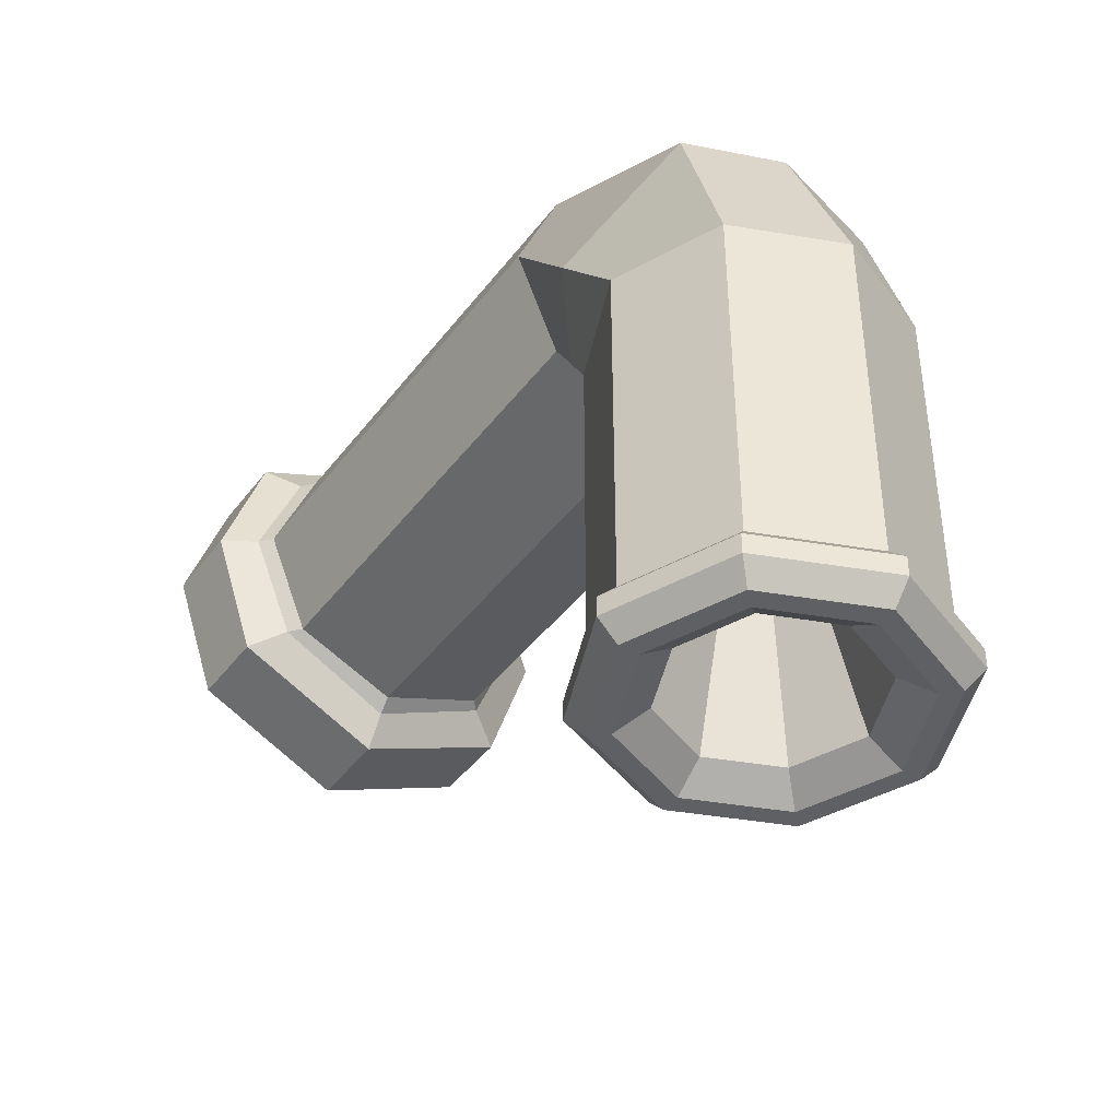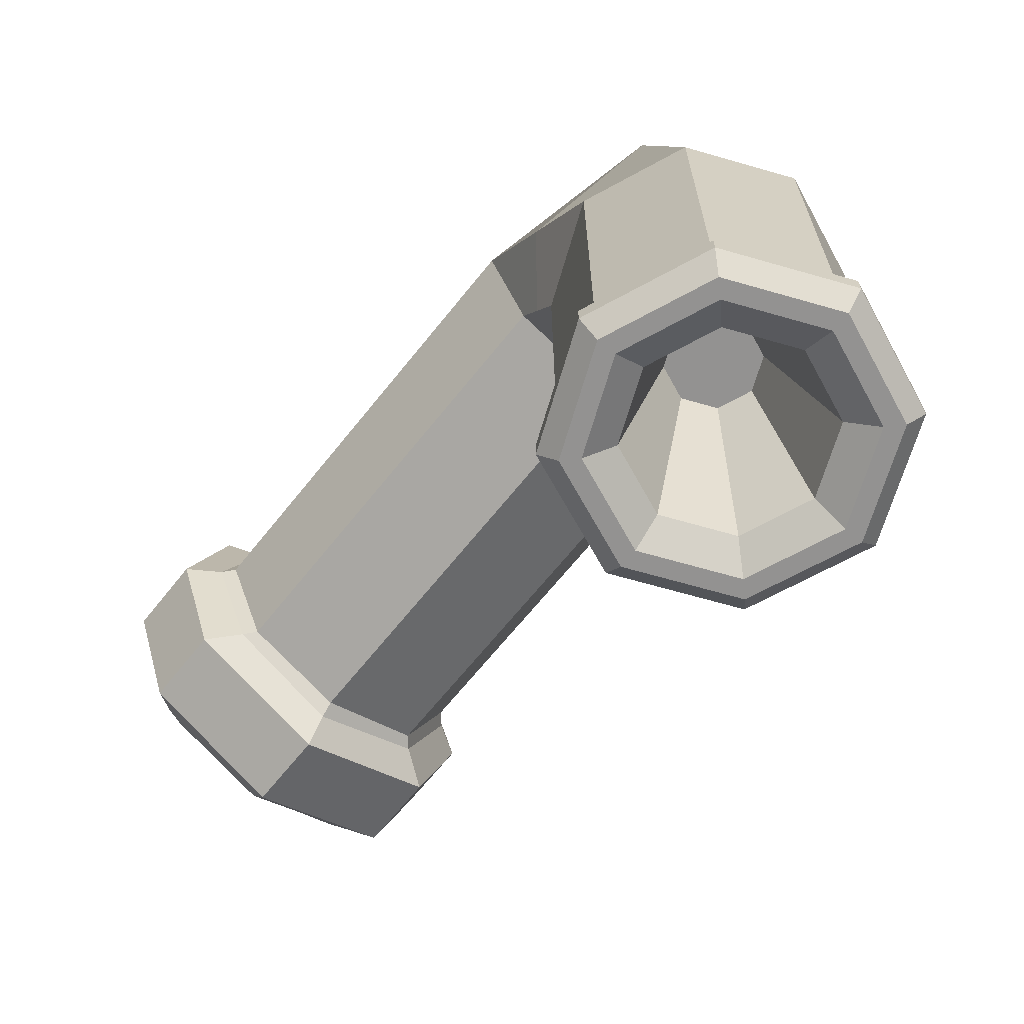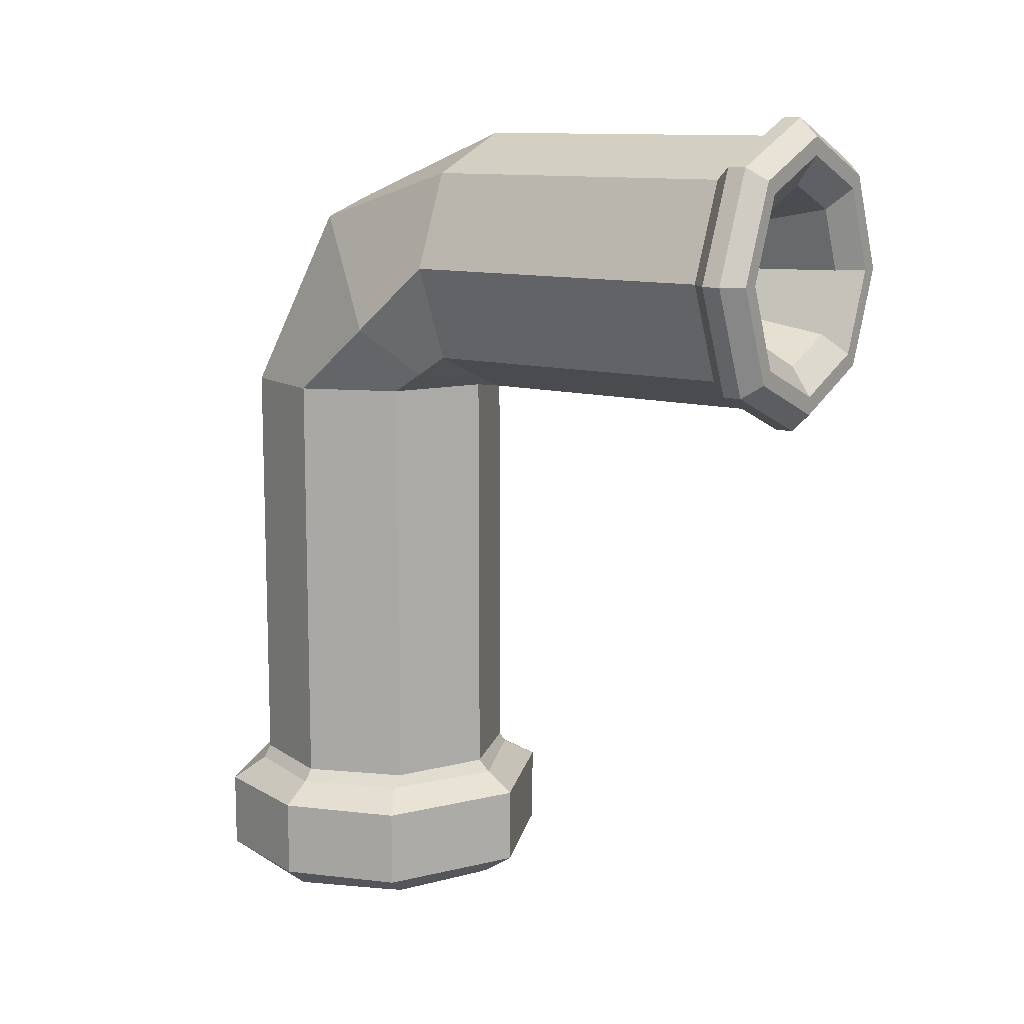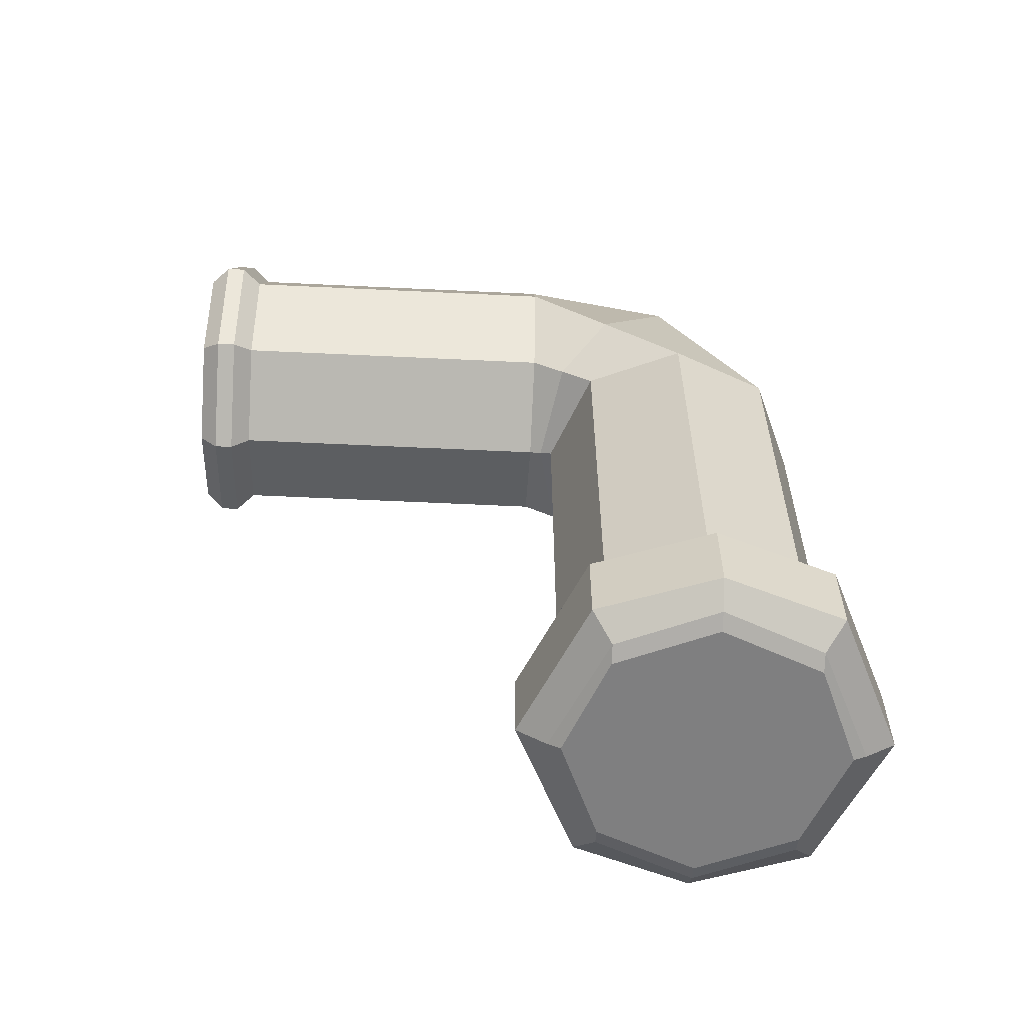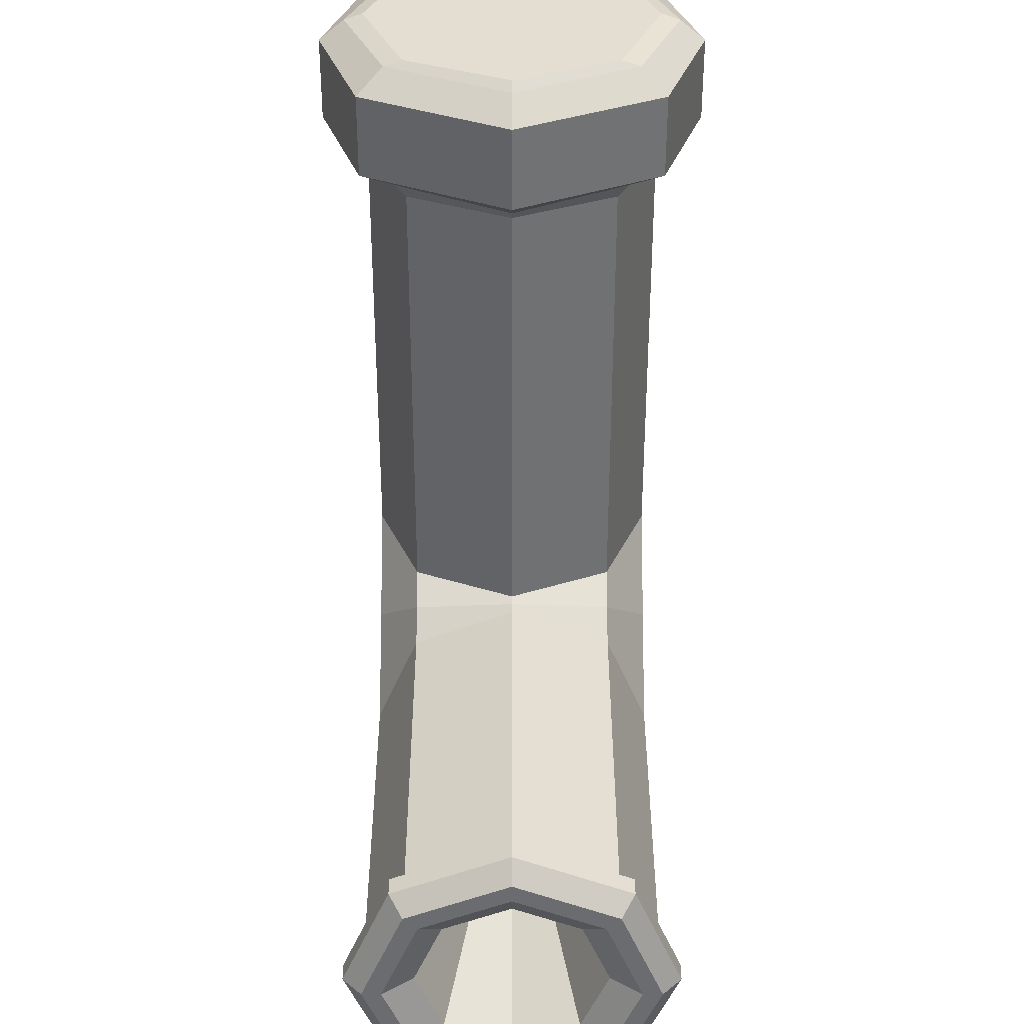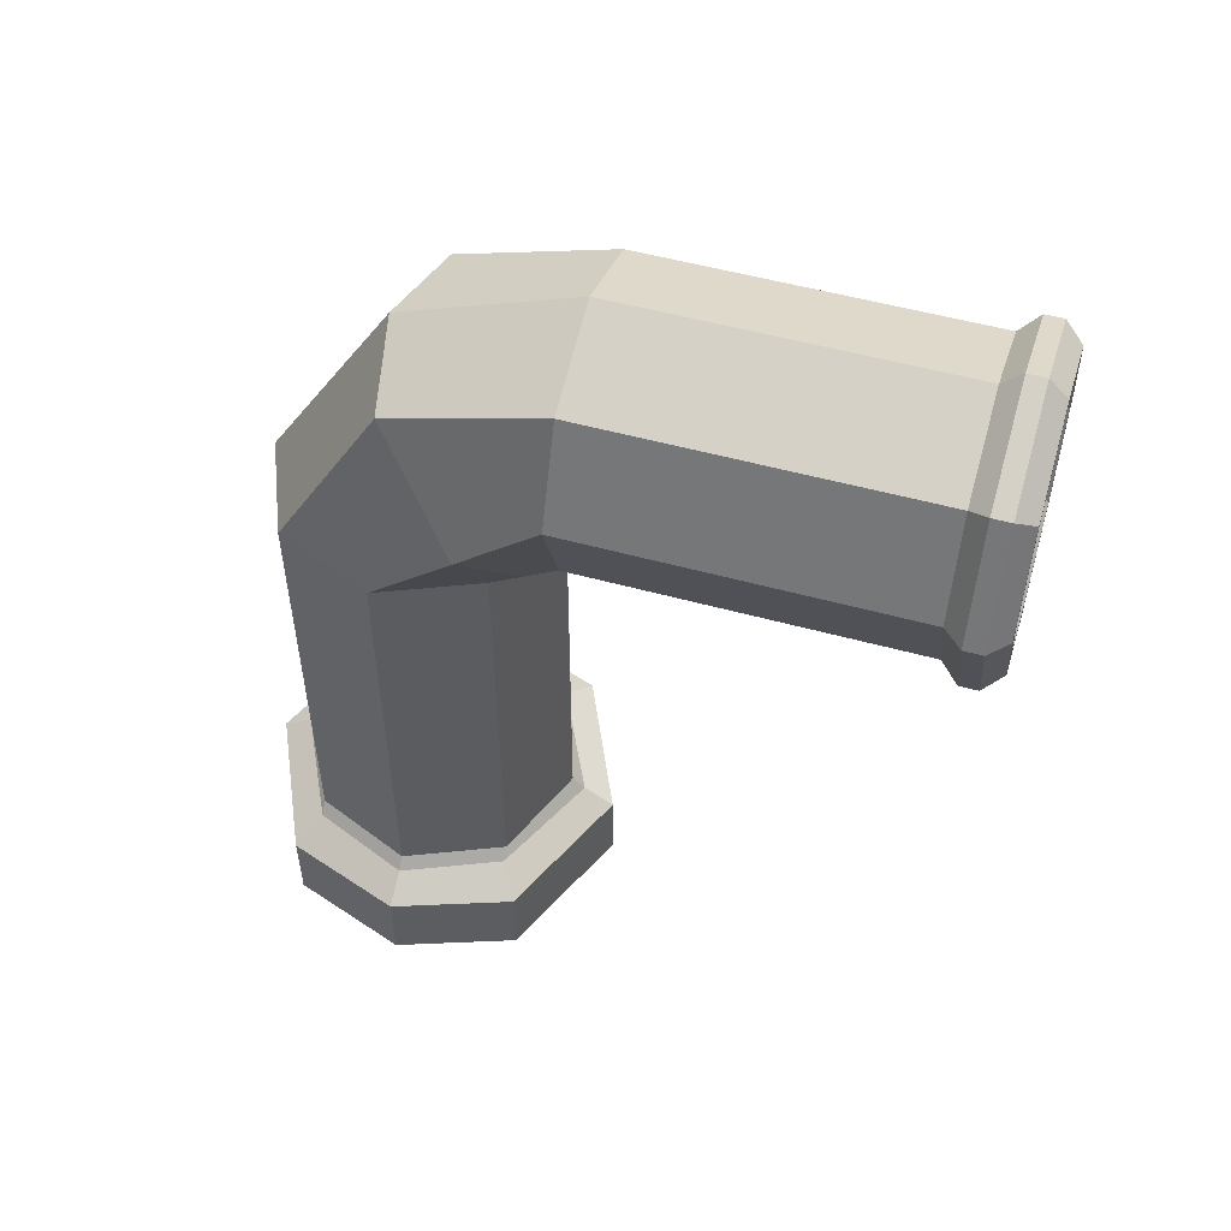
<metadata>
{"format":"obj","ext":"obj","renderer":"f3d","projection":"perspective","resolution":1024,"background":"white","views":[{"elev":-42.5,"azim":146.1,"up":"+Z"},{"elev":-66.5,"azim":141.4,"up":"+Z"},{"elev":11.3,"azim":125.0,"up":"+Y"},{"elev":-59.7,"azim":-92.8,"up":"+Y"},{"elev":-53.7,"azim":0.0,"up":"+Z"},{"elev":53.3,"azim":106.4,"up":"+Y"}]}
</metadata>
<code>
o tap
v 0 -1 0.9794
v 0 -1 3.377
v -0.7071 -0.7071 0.9794
v -0.7071 -0.7071 3.377
v -1 0 0.9794
v -1 0 3.377
v -0.7071 0.7071 0.9794
v -0.7071 0.7071 3.377
v 0 1 0.9794
v 0 1 3.377
v 0 -1 0.5793
v -0.7071 -0.7071 0.5793
v -1 0 0.5793
v -0.7071 0.7071 0.5793
v 0 1 0.5793
v -0.7996 0.7996 0.846
v -0.7996 0.7996 0.7127
v -1.131 -0 0.7127
v -1.131 -0 0.846
v 0 1.131 0.846
v 0 1.131 0.7127
v -0.7996 -0.7996 0.7127
v -0.7996 -0.7996 0.846
v 0 -1.131 0.846
v 0 -1.131 0.7127
v 0 -0.8674 0.5793
v -0.6133 -0.6133 0.5793
v -0.8674 0 0.5793
v -0.6133 0.6133 0.5793
v 0 0.8674 0.5793
v 0 -0.6536 0.7241
v -0.4622 -0.4622 0.7241
v -0.6536 -0 0.7241
v -0.4622 0.4622 0.7241
v 0 0.6536 0.7241
v 0 -0.3146 1.948
v -0.2224 -0.2224 1.948
v -0.3146 -0 1.948
v -0.2224 0.2224 1.948
v 0 0.3146 1.948
v 0 -1.005 3.553
v -0.7071 -1.005 3.846
v -1 -1.005 4.553
v -0.7071 -1.005 5.26
v 0 -1.005 5.553
v 0 -5.176 5.553
v -0.7071 -5.176 5.26
v -1 -5.176 4.553
v -0.7071 -5.176 3.846
v -0.7071 0.3475 4.495
v 0 0.494 4.642
v 0 -5.176 3.553
v -0.7071 -0.8563 3.612
v -1 -0.5027 3.965
v 0 -1.003 3.465
v 0 -5.131 3.461
v 0 -5.131 5.645
v -0.8341 -5.131 5.26
v -0.8341 -5.131 3.846
v -1.127 -5.131 4.553
v -0.7817 -4.268 3.846
v -0.7817 -4.268 5.26
v 0 -4.268 5.645
v 0 -4.268 3.461
v -1.075 -4.268 4.553
v -0.7071 -4.181 3.846
v -0.7071 -4.181 5.26
v 0 -4.181 5.553
v 0 -4.181 3.553
v -1 -4.181 4.553
v 0 -4.985 3.243
v 0 -4.985 5.863
v -1.007 -4.985 5.401
v -1.007 -4.985 3.704
v -1.3 -4.985 4.553
v -1.007 -4.414 3.704
v -1.007 -4.414 5.401
v 0 -4.414 5.863
v 0 -4.414 3.243
v -1.3 -4.414 4.553
v 0.7071 -0.7071 0.9794
v 0.7071 -0.7071 3.377
v 1 0 0.9794
v 1 0 3.377
v 0.7071 0.7071 0.9794
v 0.7071 0.7071 3.377
v 0.7071 -0.7071 0.5793
v 1 0 0.5793
v 0.7071 0.7071 0.5793
v 0.7996 0.7996 0.846
v 0.7996 0.7996 0.7127
v 1.131 -0 0.7127
v 1.131 -0 0.846
v 0.7996 -0.7996 0.7127
v 0.7996 -0.7996 0.846
v 0.6133 -0.6133 0.5793
v 0.8674 0 0.5793
v 0.6133 0.6133 0.5793
v 0.4622 -0.4622 0.7241
v 0.6536 -0 0.7241
v 0.4622 0.4622 0.7241
v 0.2224 -0.2224 1.948
v 0.3146 -0 1.948
v 0.2224 0.2224 1.948
v 0.7071 -1.005 3.846
v 1 -1.005 4.553
v 0.7071 -1.005 5.26
v 0.7071 -5.176 5.26
v 1 -5.176 4.553
v 0.7071 -5.176 3.846
v 0.7071 0.3475 4.495
v 0.7071 -0.8563 3.612
v 1 -0.5027 3.965
v 0.8341 -5.131 5.26
v 0.8341 -5.131 3.846
v 1.127 -5.131 4.553
v 0.7817 -4.268 3.846
v 0.7817 -4.268 5.26
v 1.075 -4.268 4.553
v 0.7071 -4.181 3.846
v 0.7071 -4.181 5.26
v 1 -4.181 4.553
v 1.007 -4.985 5.401
v 1.007 -4.985 3.704
v 1.3 -4.985 4.553
v 1.007 -4.414 3.704
v 1.007 -4.414 5.401
v 1.3 -4.414 4.553
f 1 2 4 3
f 3 4 6 5
f 5 6 8 7
f 7 8 10 9
f 57 58 47 46
f 18 17 14 13
f 17 21 15 14
f 22 18 13 12
f 25 22 12 11
f 1 3 23 24
f 24 23 22 25
f 3 5 19 23
f 23 19 18 22
f 7 9 20 16
f 16 20 21 17
f 5 7 16 19
f 19 16 17 18
f 14 15 30 29
f 12 13 28 27
f 13 14 29 28
f 11 12 27 26
f 31 32 37 36
f 29 30 35 34
f 27 28 33 32
f 28 29 34 33
f 26 27 32 31
f 34 35 40 39
f 32 33 38 37
f 33 34 39 38
f 60 59 49 48
f 51 50 44 45
f 59 56 52 49
f 54 53 42 43
f 58 60 48 47
f 53 55 41 42
f 50 54 43 44
f 8 6 54 50
f 4 2 55 53
f 6 4 53 54
f 10 8 50 51
f 61 64 79 76
f 60 58 73 75
f 65 61 76 80
f 58 57 72 73
f 68 67 62 63
f 70 66 61 65
f 66 69 64 61
f 67 70 65 62
f 44 43 70 67
f 42 41 69 66
f 43 42 66 70
f 45 44 67 68
f 77 80 75 73
f 76 79 71 74
f 80 76 74 75
f 78 77 73 72
f 56 59 74 71
f 62 65 80 77
f 64 56 71 79
f 59 60 75 74
f 63 62 77 78
f 57 63 78 72
f 49 52 46 47 48
f 36 37 38 39 40
f 1 81 82 2
f 81 83 84 82
f 83 85 86 84
f 85 9 10 86
f 57 46 108 114
f 92 88 89 91
f 91 89 15 21
f 94 87 88 92
f 25 11 87 94
f 1 24 95 81
f 24 25 94 95
f 81 95 93 83
f 95 94 92 93
f 85 90 20 9
f 90 91 21 20
f 83 93 90 85
f 93 92 91 90
f 89 98 30 15
f 87 96 97 88
f 88 97 98 89
f 11 26 96 87
f 31 36 102 99
f 98 101 35 30
f 96 99 100 97
f 97 100 101 98
f 26 31 99 96
f 101 104 40 35
f 99 102 103 100
f 100 103 104 101
f 116 109 110 115
f 51 45 107 111
f 115 110 52 56
f 113 106 105 112
f 114 108 109 116
f 112 105 41 55
f 111 107 106 113
f 86 111 113 84
f 82 112 55 2
f 84 113 112 82
f 10 51 111 86
f 117 126 79 64
f 116 125 123 114
f 119 128 126 117
f 114 123 72 57
f 68 63 118 121
f 122 119 117 120
f 120 117 64 69
f 121 118 119 122
f 107 121 122 106
f 105 120 69 41
f 106 122 120 105
f 45 68 121 107
f 127 123 125 128
f 126 124 71 79
f 128 125 124 126
f 78 72 123 127
f 56 71 124 115
f 118 127 128 119
f 115 124 125 116
f 63 78 127 118
f 110 109 108 46 52
f 36 40 104 103 102

</code>
